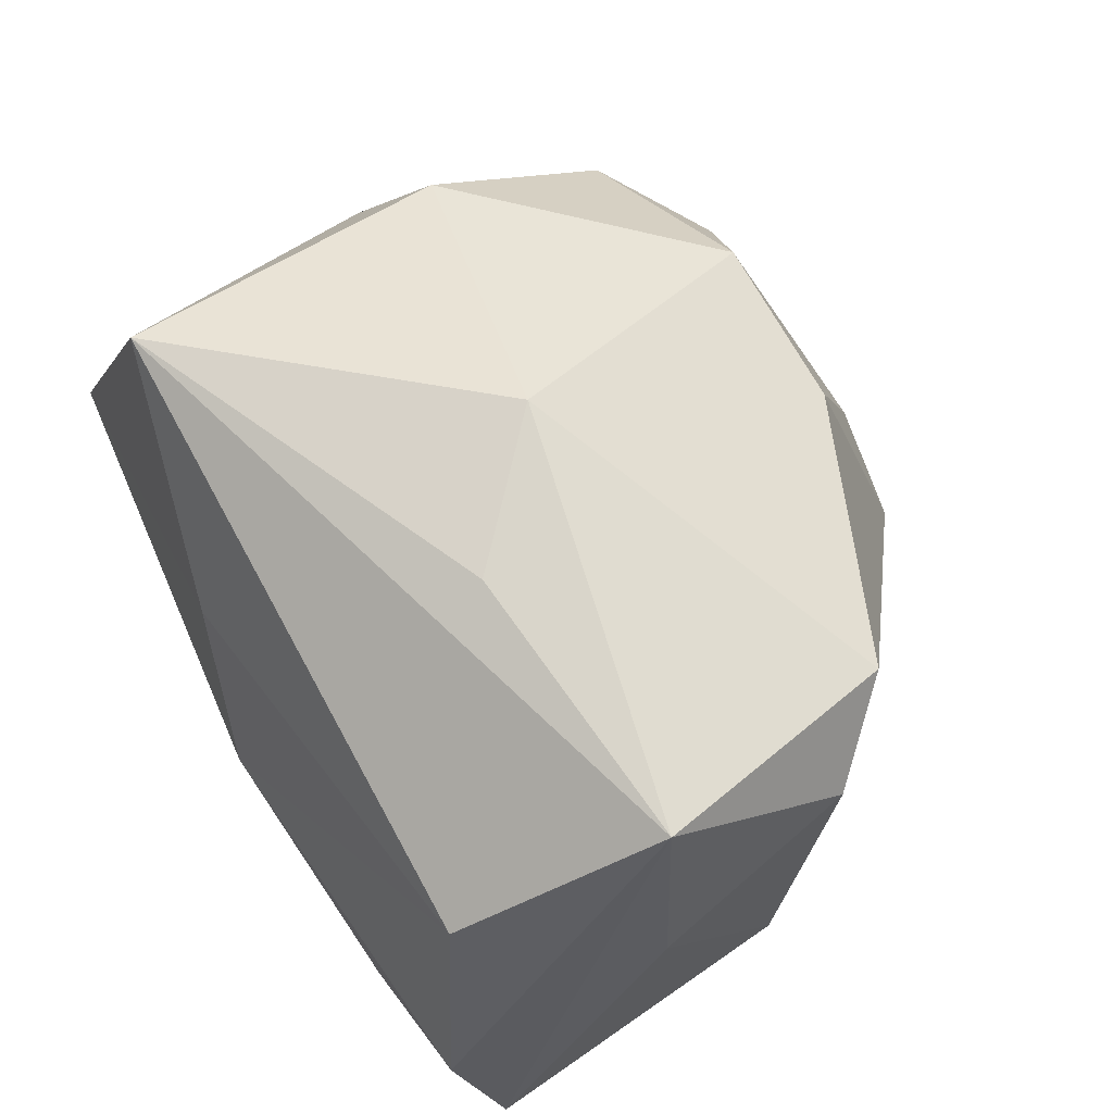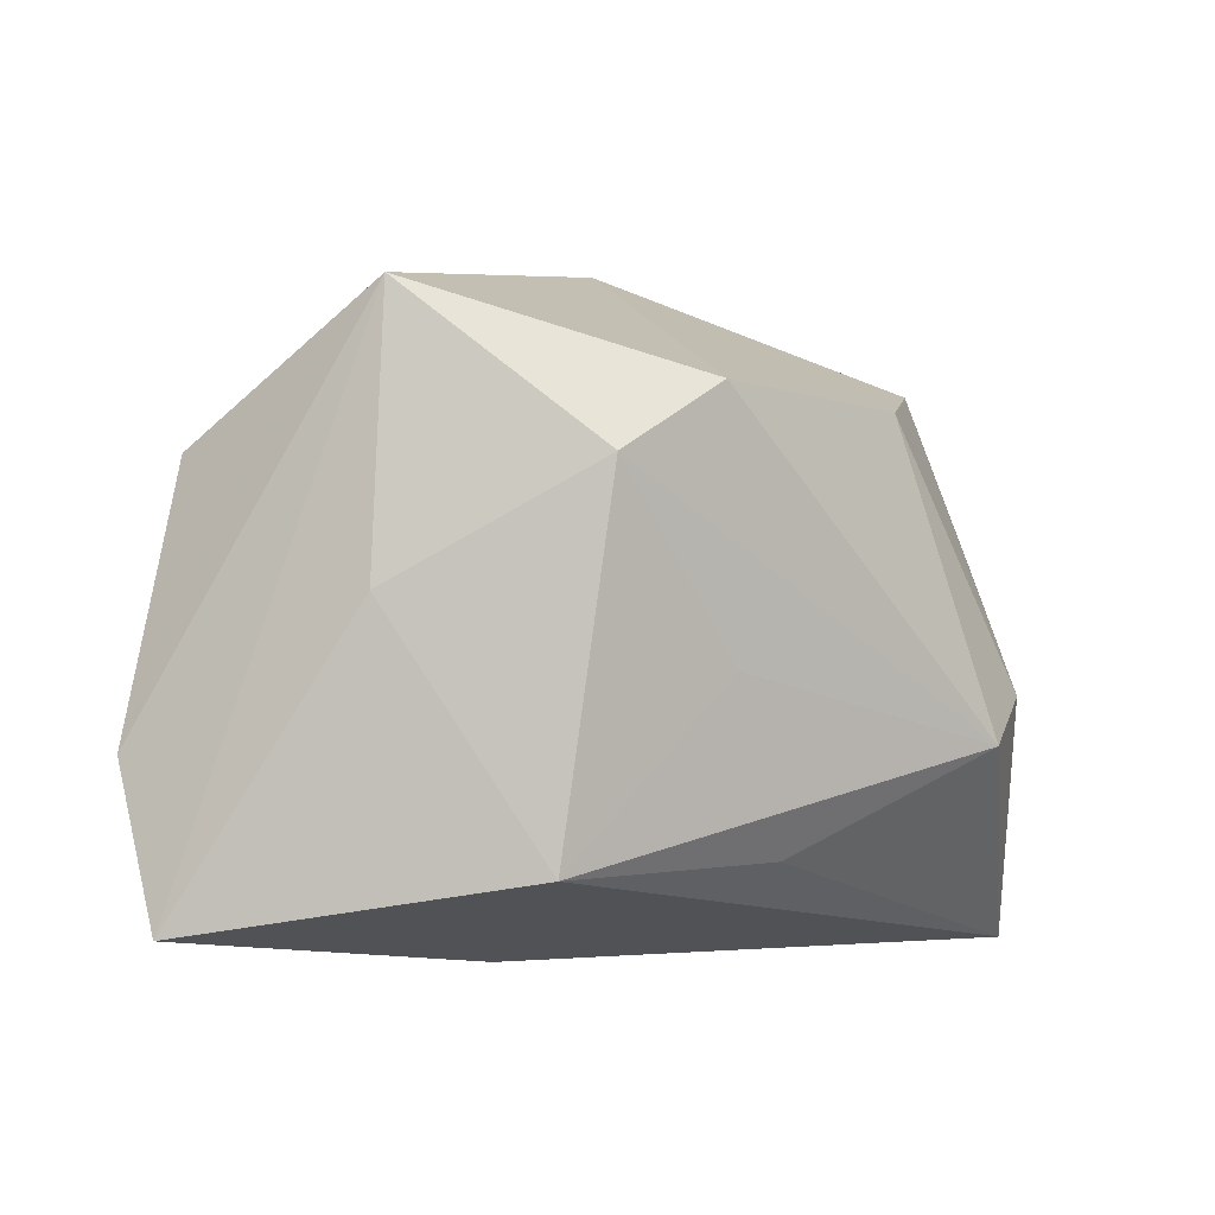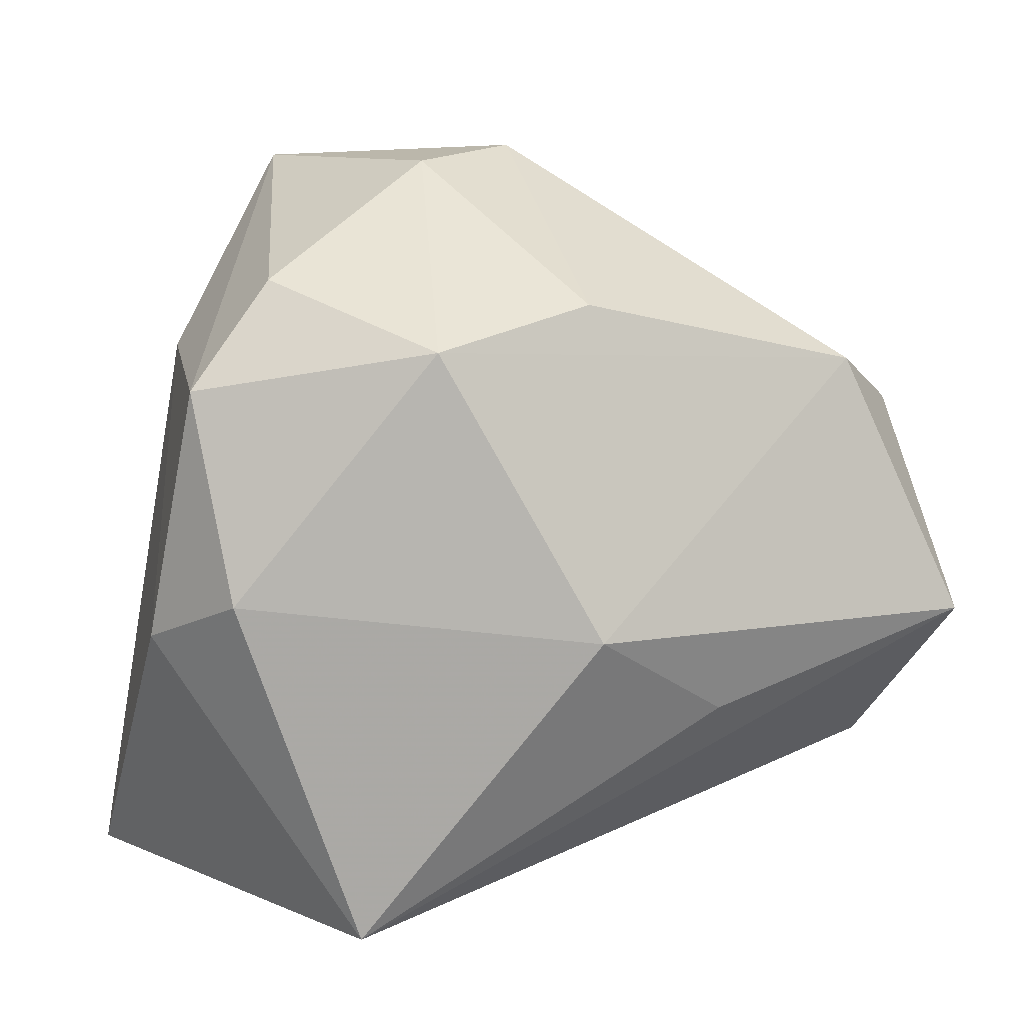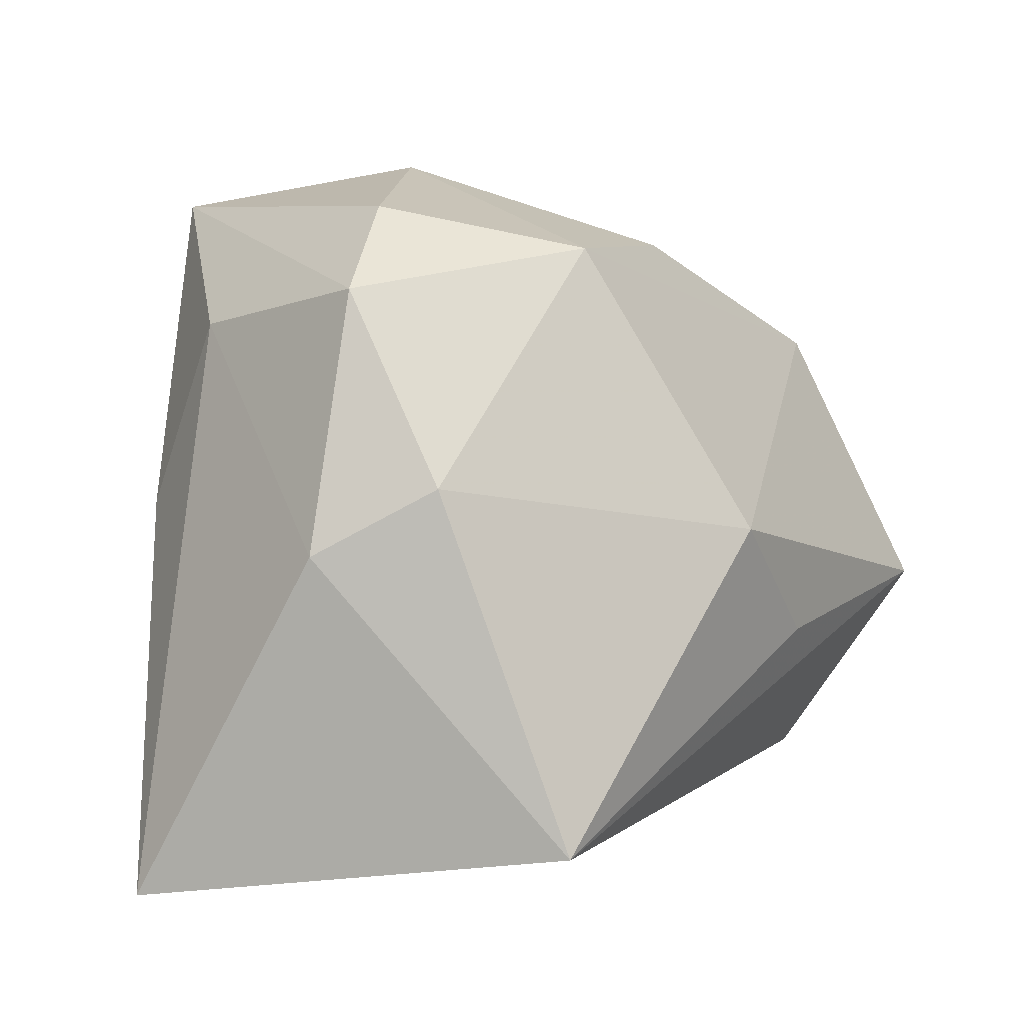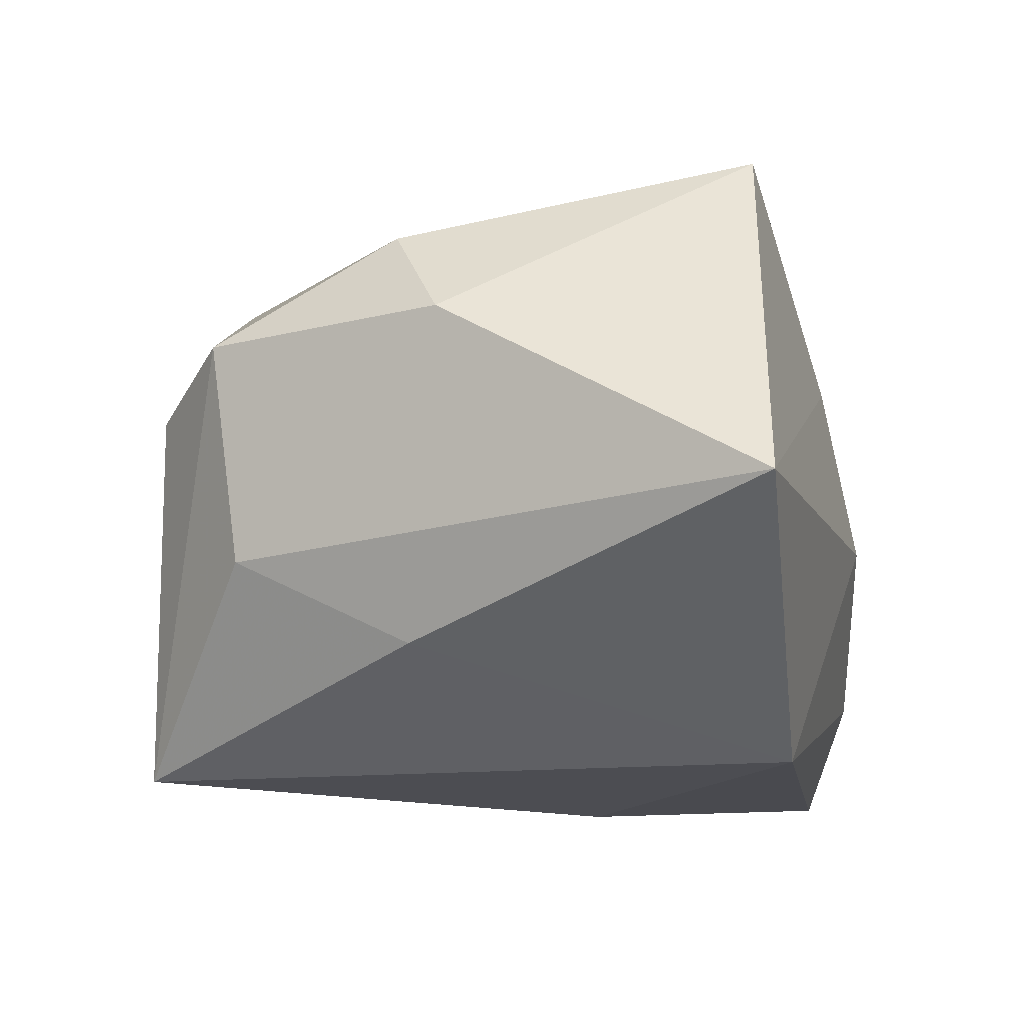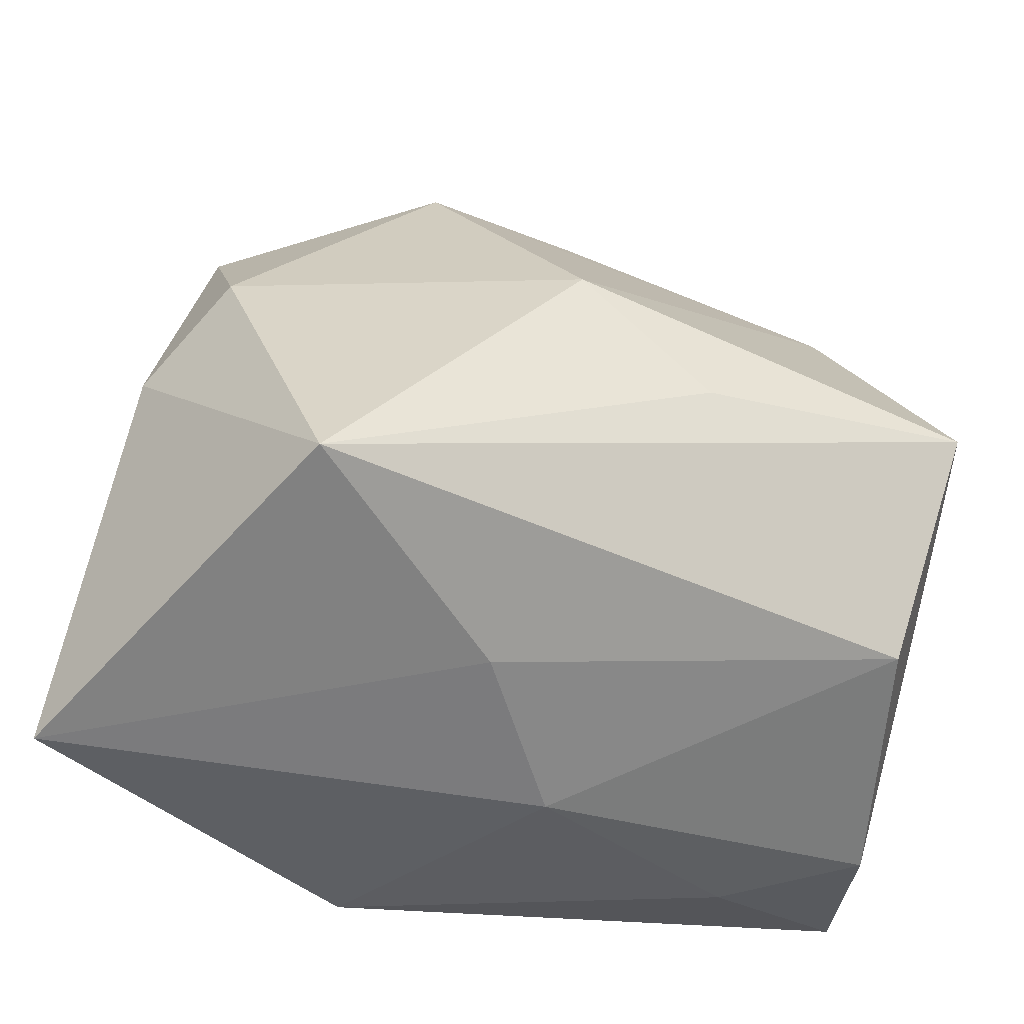
<metadata>
{"format":"obj","ext":"obj","renderer":"f3d","projection":"perspective","resolution":1024,"background":"white","views":[{"elev":64.5,"azim":66.6,"up":"+Z"},{"elev":-1.6,"azim":107.1,"up":"+Z"},{"elev":21.1,"azim":-19.7,"up":"+Y"},{"elev":-1.0,"azim":-52.3,"up":"+Y"},{"elev":-16.3,"azim":-73.3,"up":"+Z"},{"elev":-52.8,"azim":-16.2,"up":"+Y"}]}
</metadata>
<code>
v 0.03625 0.01105 -0.01908
v 0.03782 -0.002388 0.02721
v -0.03331 0.005081 0.02015
v 0.02851 0.02217 0.01923
v 0.03429 -0.02107 0.01408
v 0.004995 -0.03158 -0.003691
v -0.01634 0.03586 -0.02721
v -0.02412 -0.02737 0.0276
v -0.001733 0.001799 0.03224
v 0.01717 0.02362 -0.01856
v -0.02999 0.004585 -0.01824
v -0.006711 0.03908 -0.005351
v 0.03995 -0.002705 0.002809
v -0.04174 -0.03158 -0.008369
v 0.03941 -0.02401 -0.009757
v 0.04171 -0.0197 -0.0239
v 0.02537 0.02224 -0.003266
v -0.004335 -0.03005 0.01057
v 0.01131 -0.007955 0.02952
v 0.03602 0.01566 0.01322
v -0.01397 0.02786 0.02185
v -0.03436 0.02306 0.01077
v 0.01827 -0.0005353 -0.02721
v 0.001699 0.03 0.01887
v 0.02638 -0.02647 -0.01557
v -0.009308 -0.02664 -0.02721
v -0.03124 0.02135 -0.009672
v -0.03927 -0.0008171 0.01056
v -0.02561 0.03179 0.006688
v 0.003635 0.03907 -0.009469
f 12 24 30
f 7 12 30
f 7 1 23
f 30 24 4
f 9 2 4
f 19 2 9
f 9 8 19
f 19 8 2
f 14 8 28
f 26 7 23
f 23 1 16
f 16 26 23
f 25 26 16
f 14 26 6
f 6 26 25
f 24 12 21
f 9 4 21
f 21 4 24
f 22 7 27
f 14 28 27
f 27 28 22
f 29 7 22
f 12 7 29
f 22 21 29
f 29 21 12
f 30 1 10
f 10 7 30
f 1 7 10
f 17 1 30
f 20 4 2
f 1 17 20
f 30 4 20
f 20 17 30
f 22 28 3
f 3 28 8
f 3 21 22
f 3 8 9
f 9 21 3
f 15 16 2
f 25 16 15
f 15 6 25
f 18 8 14
f 14 6 18
f 14 27 11
f 11 27 7
f 11 26 14
f 7 26 11
f 13 16 1
f 1 20 13
f 2 16 13
f 13 20 2
f 5 15 2
f 2 8 5
f 8 18 5
f 6 15 5
f 5 18 6

</code>
